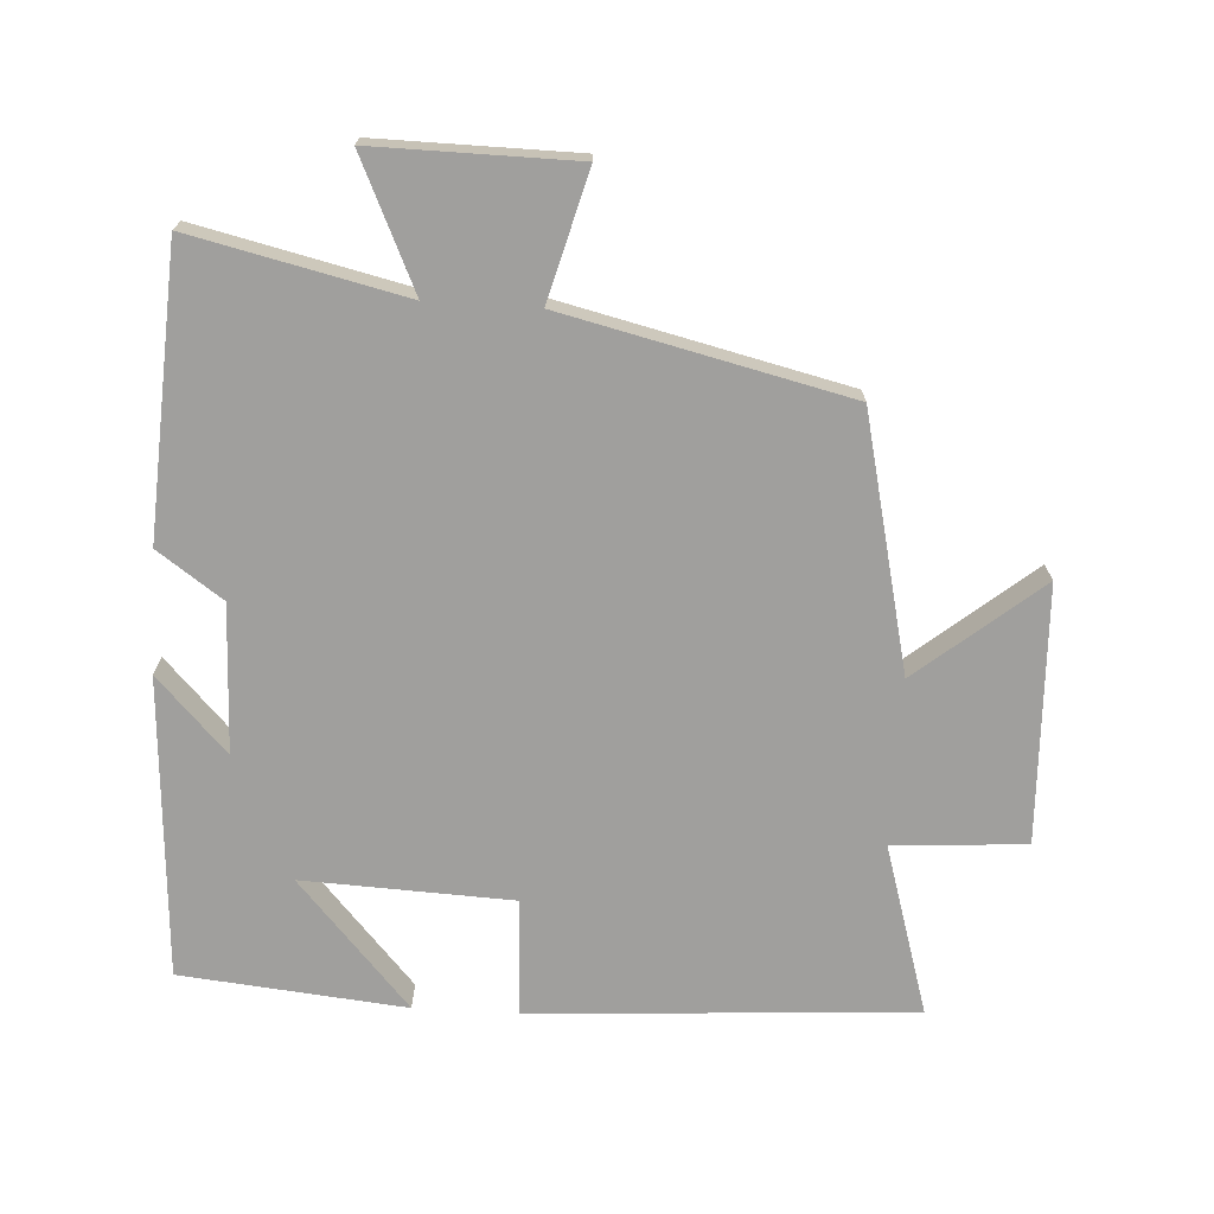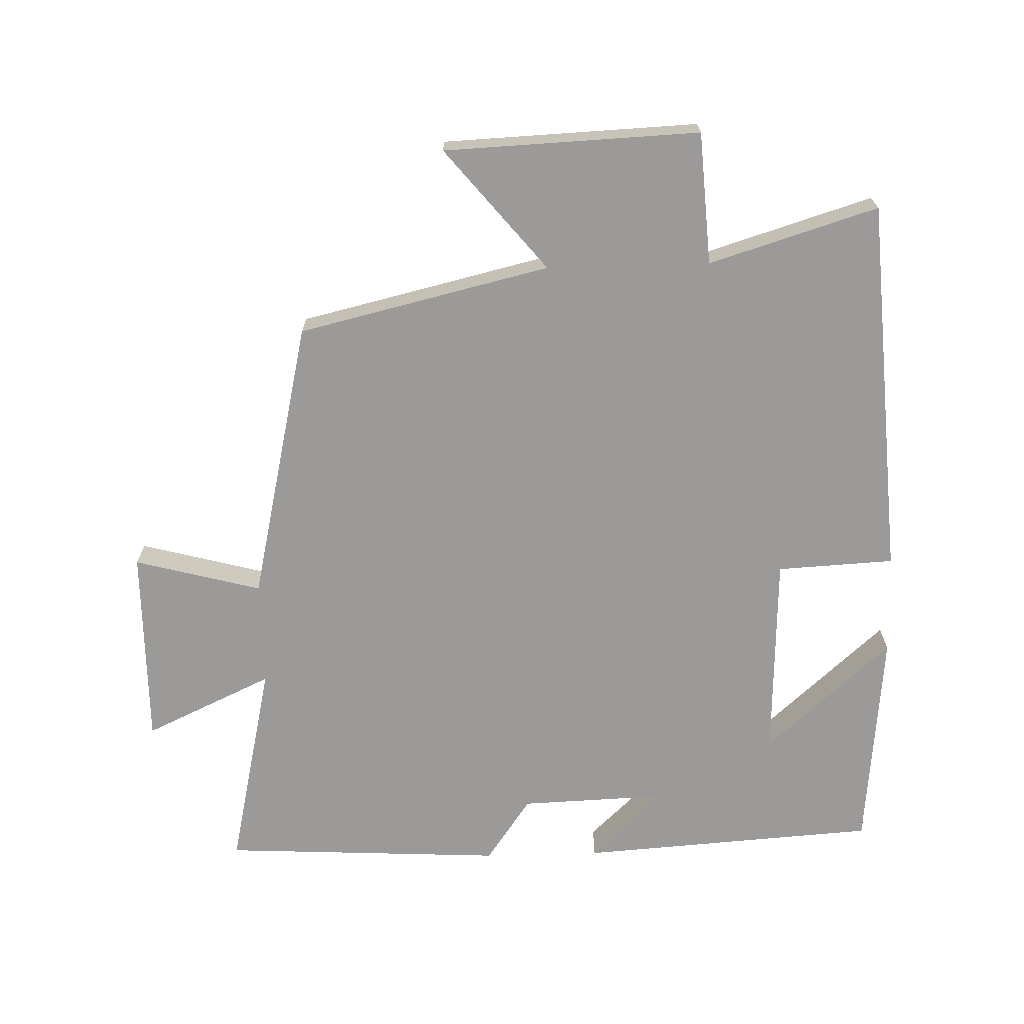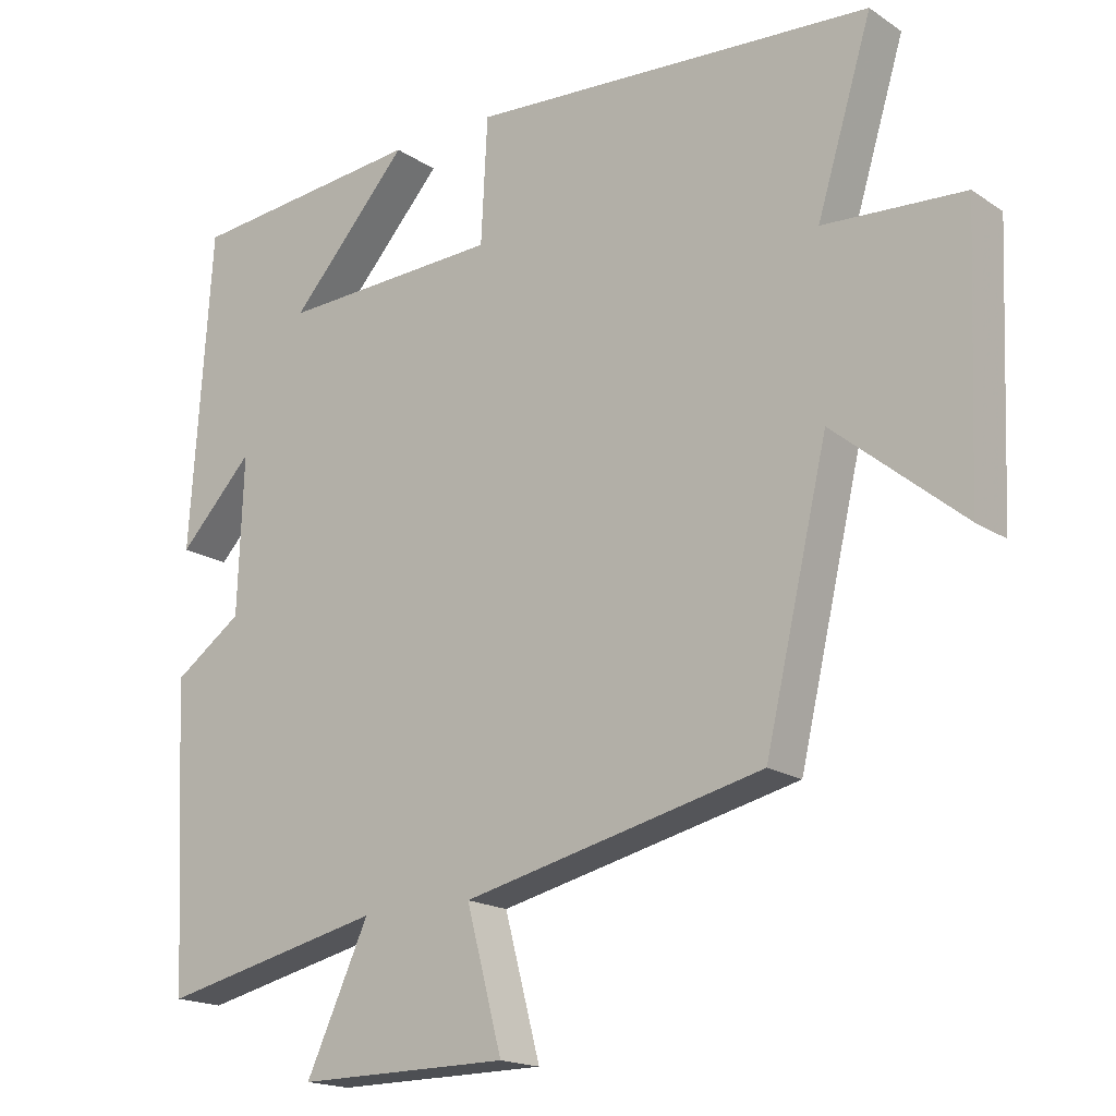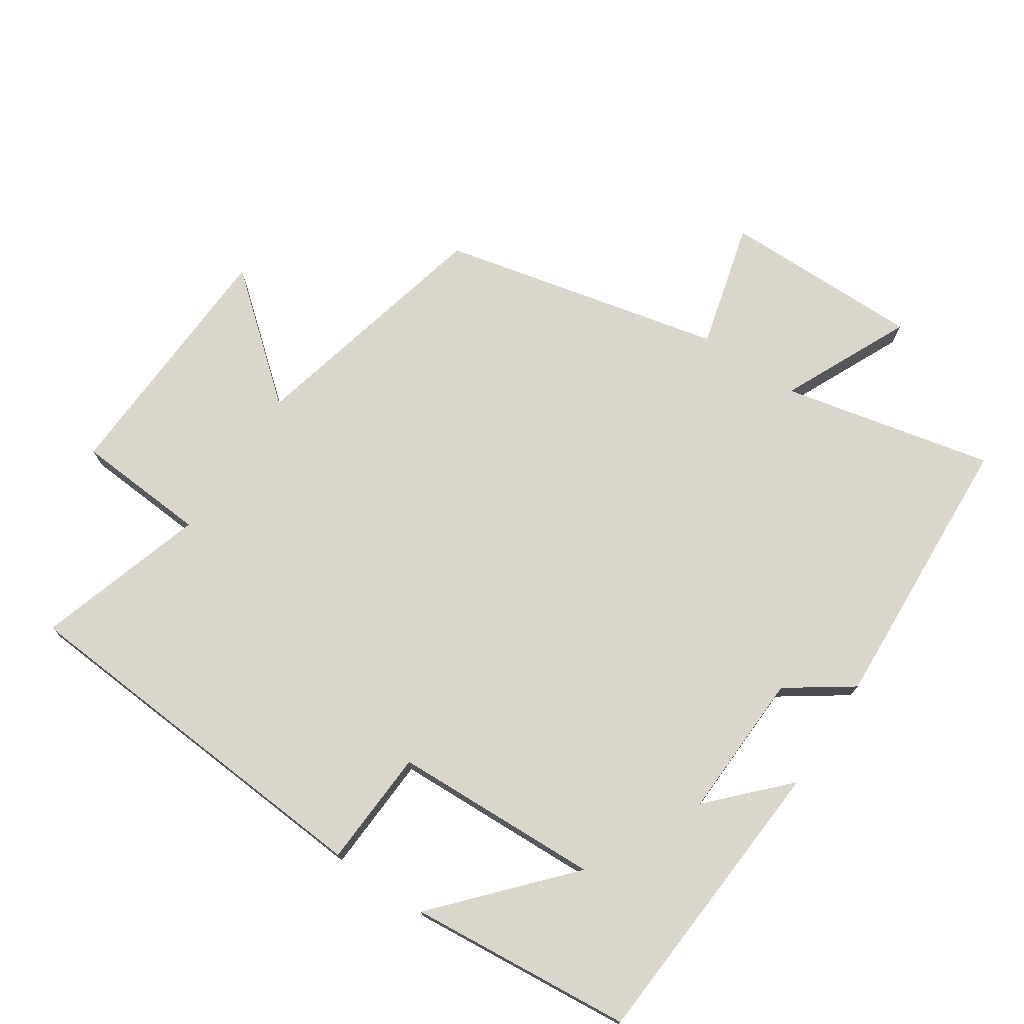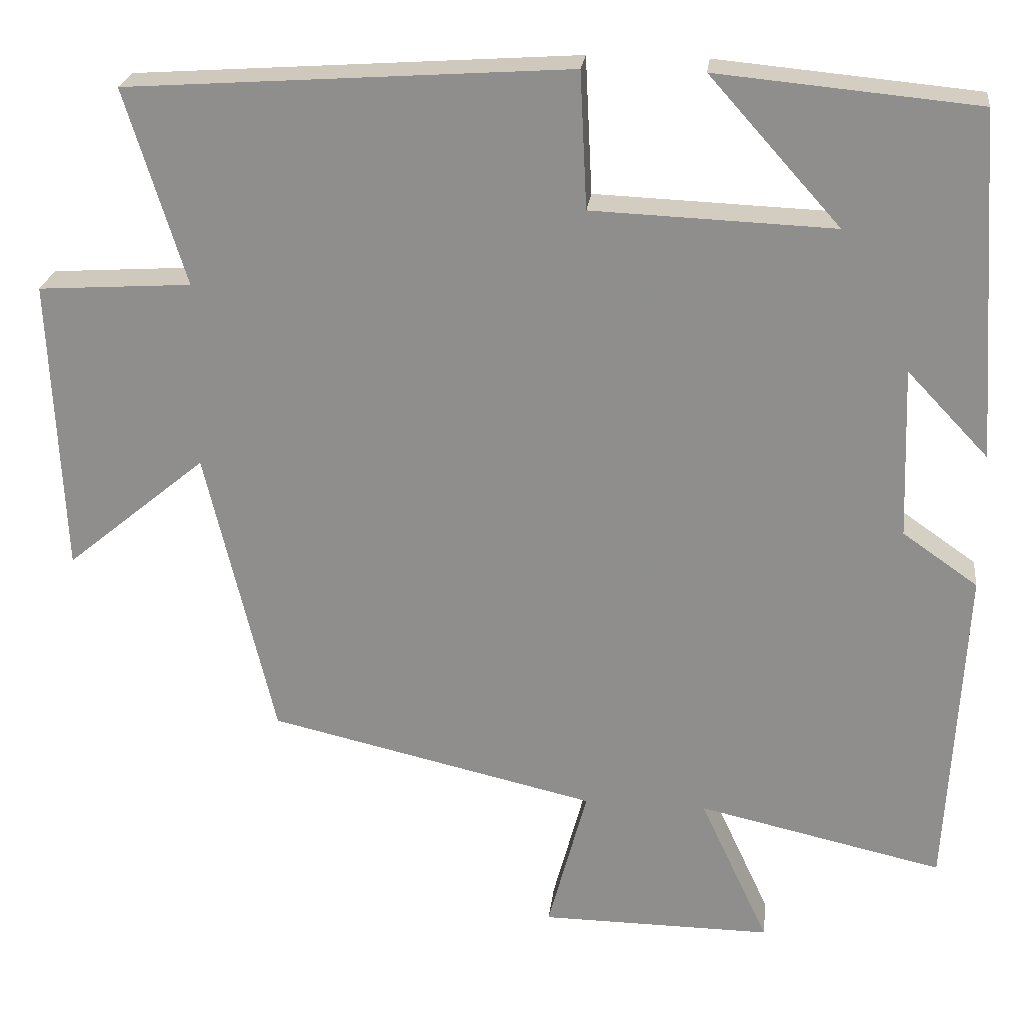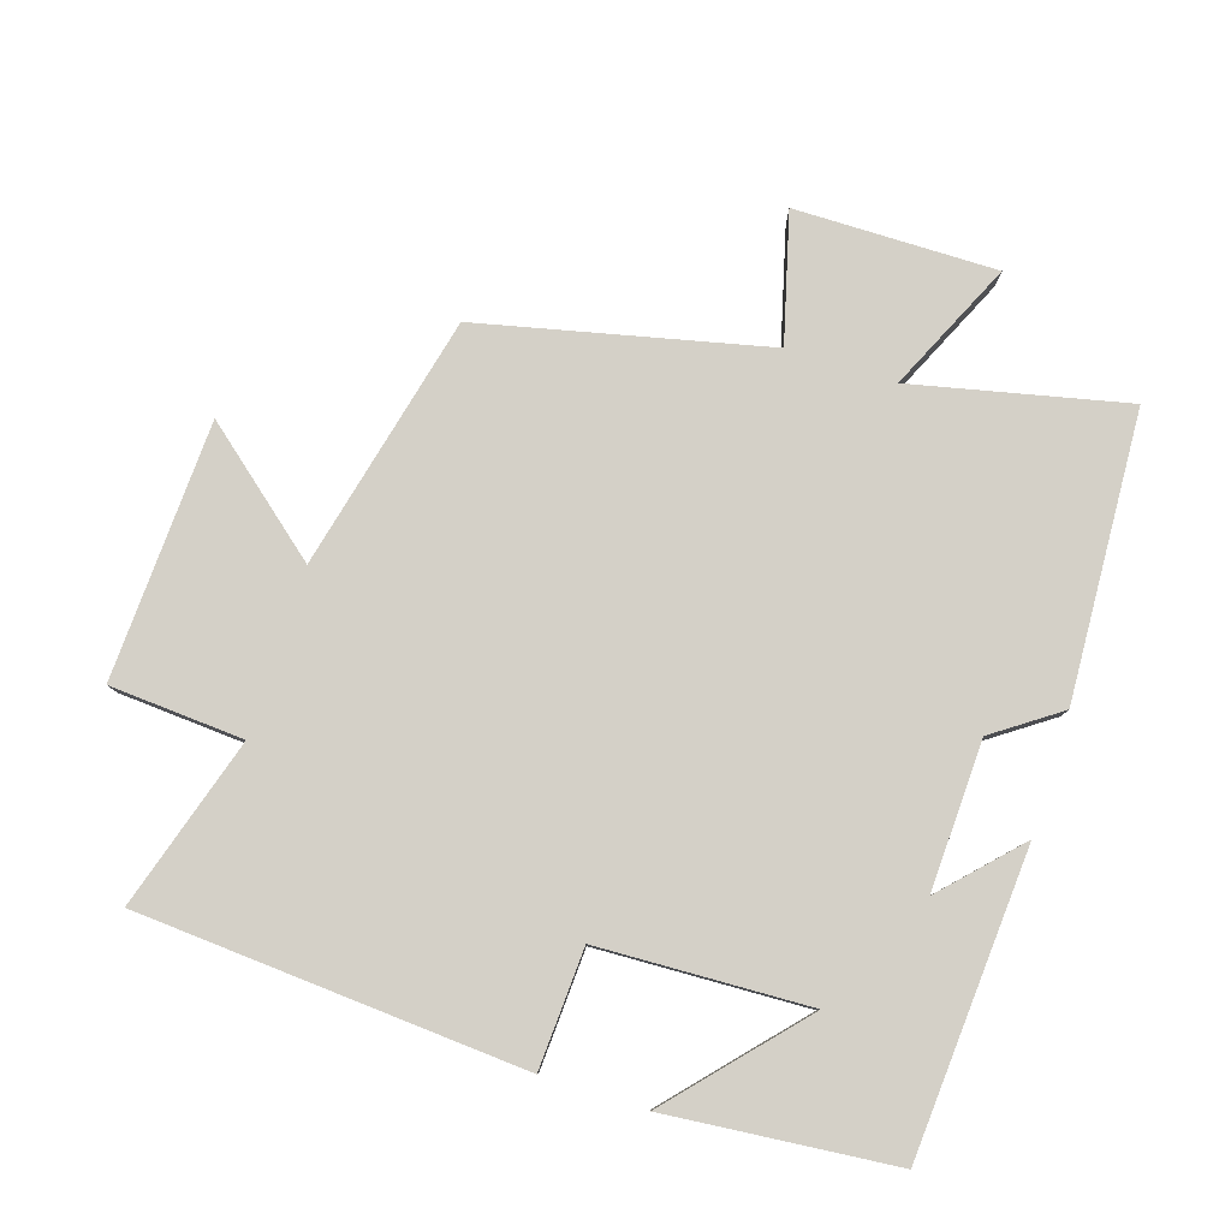
<metadata>
{"format":"obj","ext":"obj","renderer":"f3d","projection":"perspective","resolution":1024,"background":"white","views":[{"elev":-71.3,"azim":176.4,"up":"+Y"},{"elev":-69.3,"azim":-88.4,"up":"+Y"},{"elev":-17.8,"azim":-141.9,"up":"+Z"},{"elev":74.0,"azim":33.8,"up":"+Y"},{"elev":23.9,"azim":6.8,"up":"+Z"},{"elev":80.0,"azim":17.7,"up":"+Y"}]}
</metadata>
<code>
v -0.577 0.07 0.461
v -0.012 0.07 0.5
v -0.003 0.07 0.326
v 0.305 0.07 0.314
v 0.138 0.07 0.5
v 0.47 0.07 0.469
v 0.5 0.07 0.026
v 0.396 0.07 0.135
v 0.404 0.07 -0.083
v 0.5 0.07 -0.15
v 0.478 0.07 -0.57
v 0.165 0.07 -0.5
v 0.253 0.07 -0.69
v -0.043 0.07 -0.688
v 0.007 0.07 -0.5
v -0.412 0.07 -0.404
v -0.5 0.07 -0.031
v -0.68 0.07 -0.18
v -0.696 0.07 0.198
v -0.5 0.07 0.211
v -0.577 0 0.461
v -0.012 0 0.5
v -0.003 0 0.326
v 0.305 0 0.314
v 0.138 0 0.5
v 0.47 0 0.469
v 0.5 0 0.026
v 0.396 0 0.135
v 0.404 0 -0.083
v 0.5 0 -0.15
v 0.478 0 -0.57
v 0.165 0 -0.5
v 0.253 0 -0.69
v -0.043 0 -0.688
v 0.007 0 -0.5
v -0.412 0 -0.404
v -0.5 0 -0.031
v -0.68 0 -0.18
v -0.696 0 0.198
v -0.5 0 0.211
f 17 18 19 20
f 15 16 17 20
f 1 2 3
f 20 1 3
f 15 20 3
f 12 13 14 15
f 12 15 3 4
f 9 10 11 12
f 8 9 12 4
f 7 8 4
f 6 7 4
f 4 5 6
f 40 39 38 37
f 40 37 36 35
f 23 22 21
f 23 21 40
f 23 40 35
f 35 34 33 32
f 24 23 35 32
f 32 31 30 29
f 24 32 29 28
f 24 28 27
f 24 27 26
f 26 25 24
f 1 21 22 2
f 2 22 23 3
f 3 23 24 4
f 4 24 25 5
f 5 25 26 6
f 6 26 27 7
f 7 27 28 8
f 8 28 29 9
f 9 29 30 10
f 10 30 31 11
f 11 31 32 12
f 12 32 33 13
f 13 33 34 14
f 14 34 35 15
f 15 35 36 16
f 16 36 37 17
f 17 37 38 18
f 18 38 39 19
f 19 39 40 20
f 20 40 21 1

</code>
